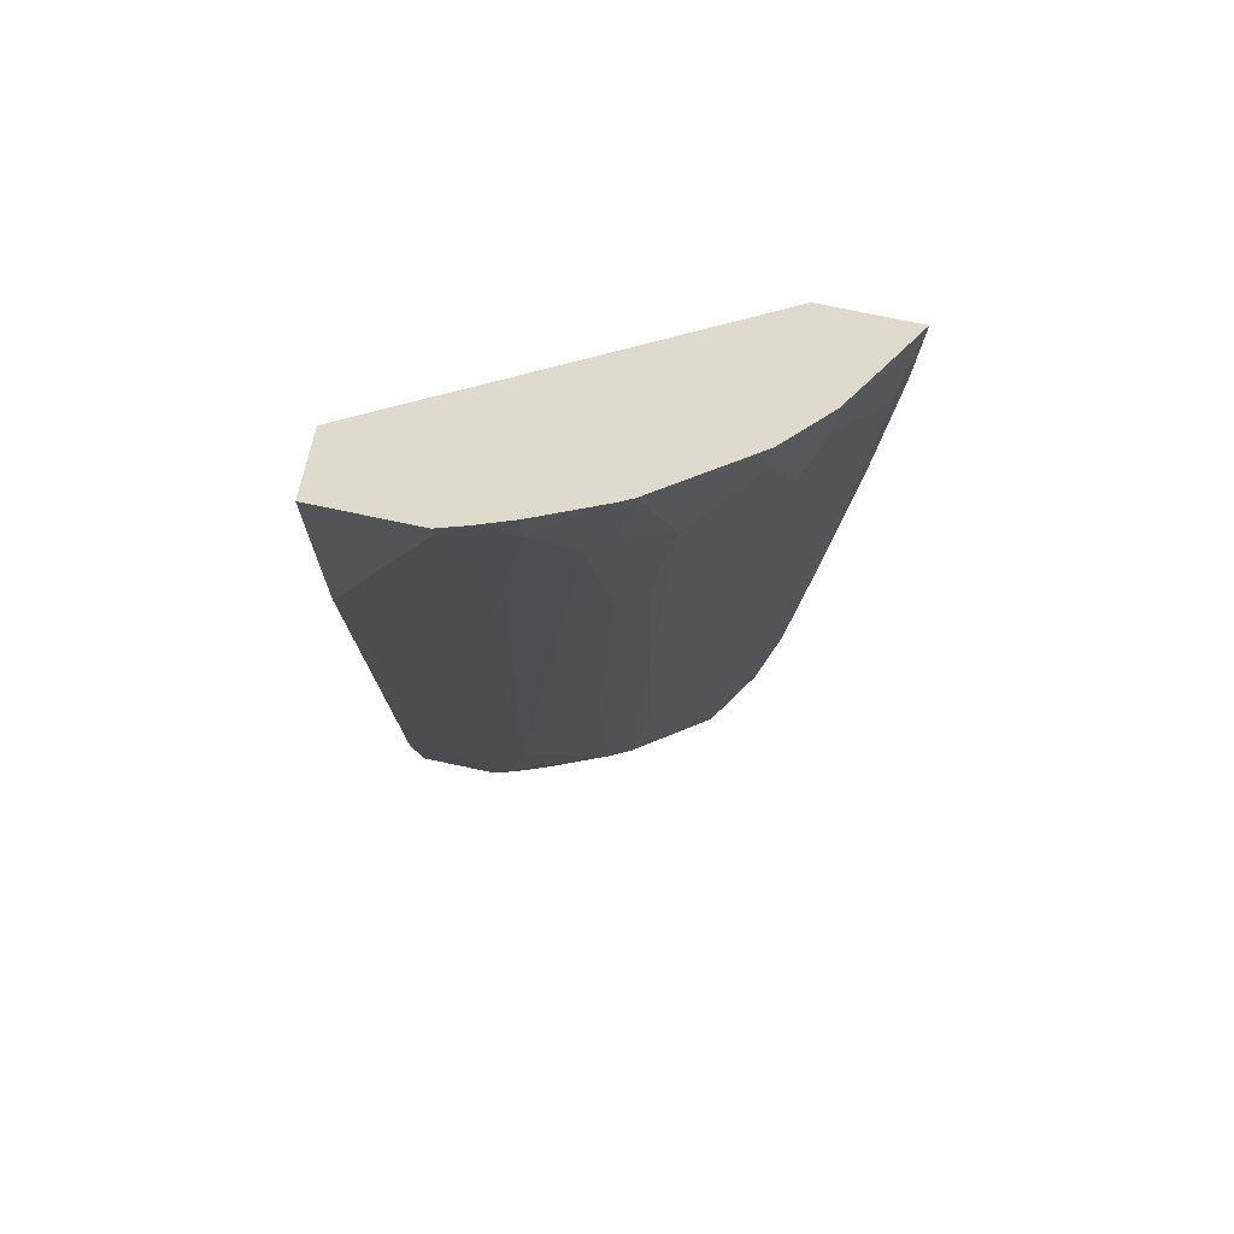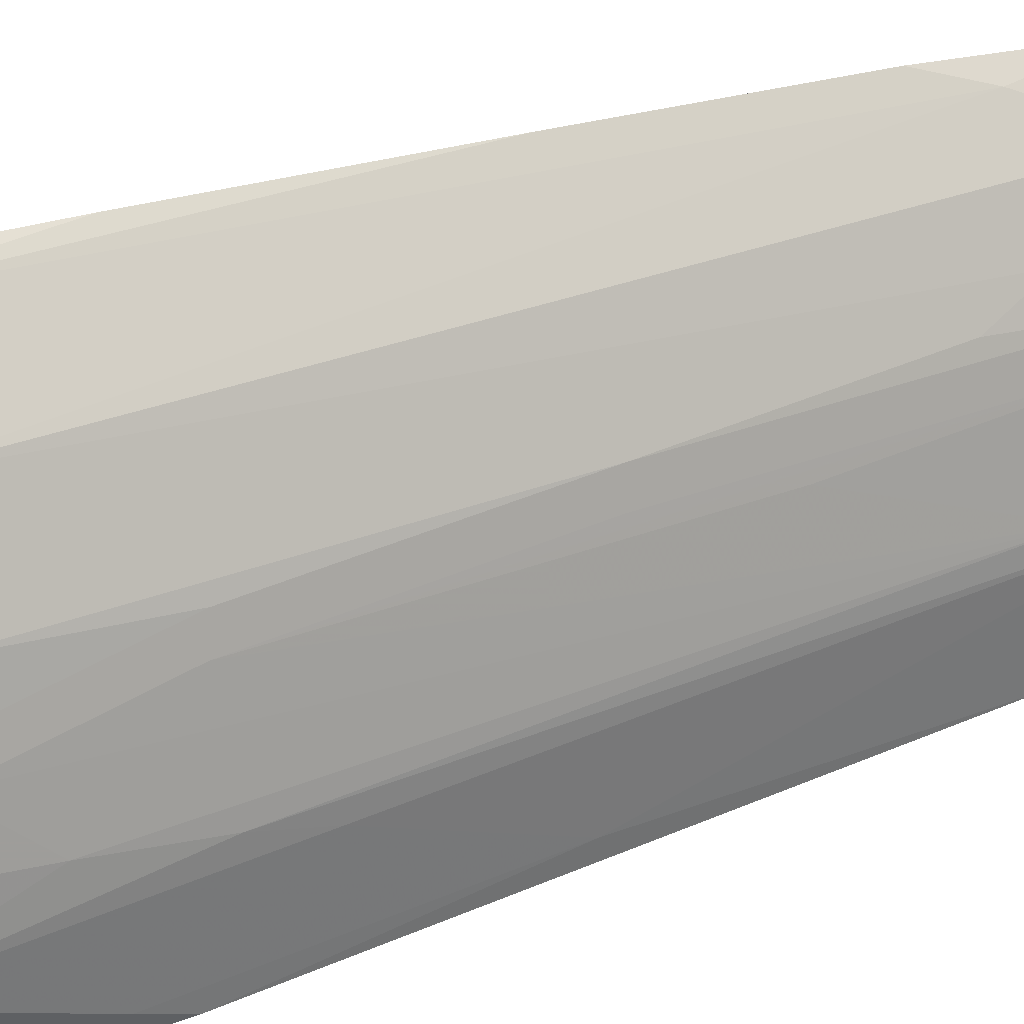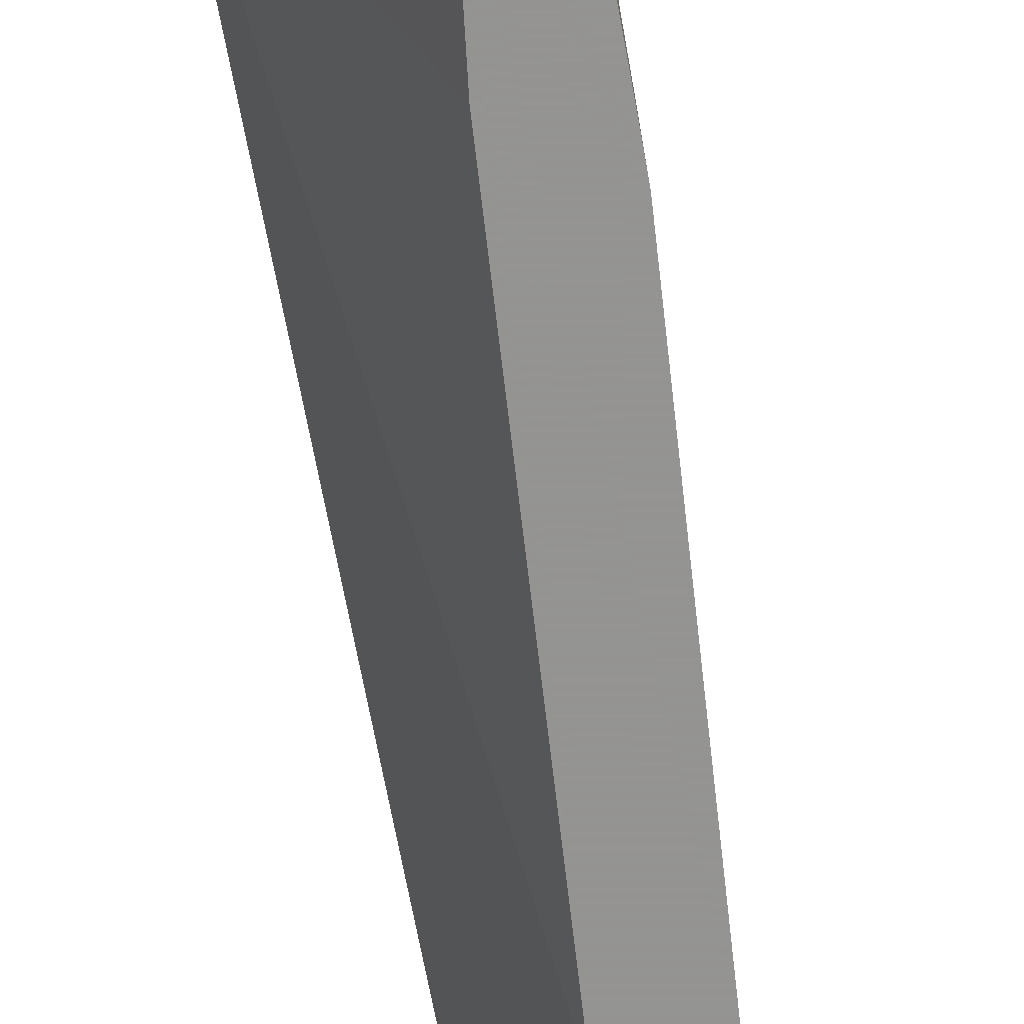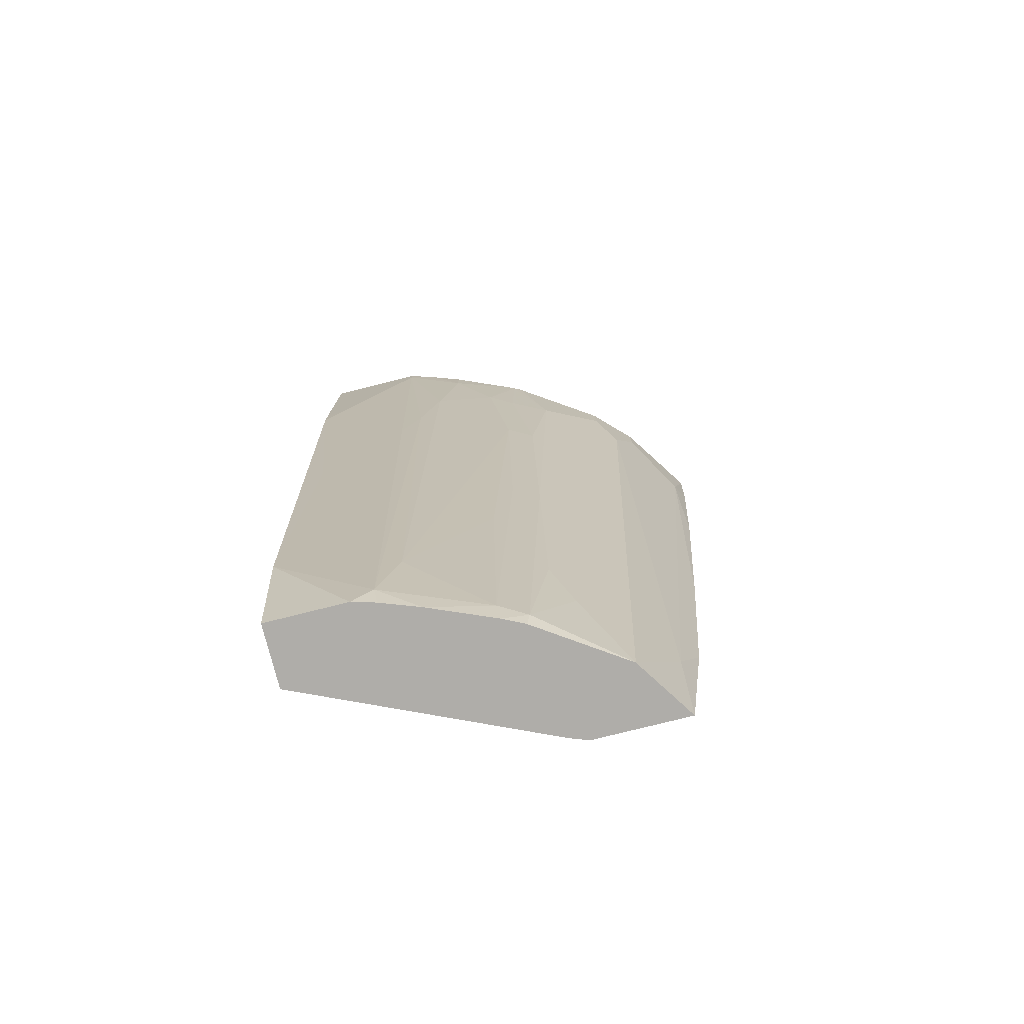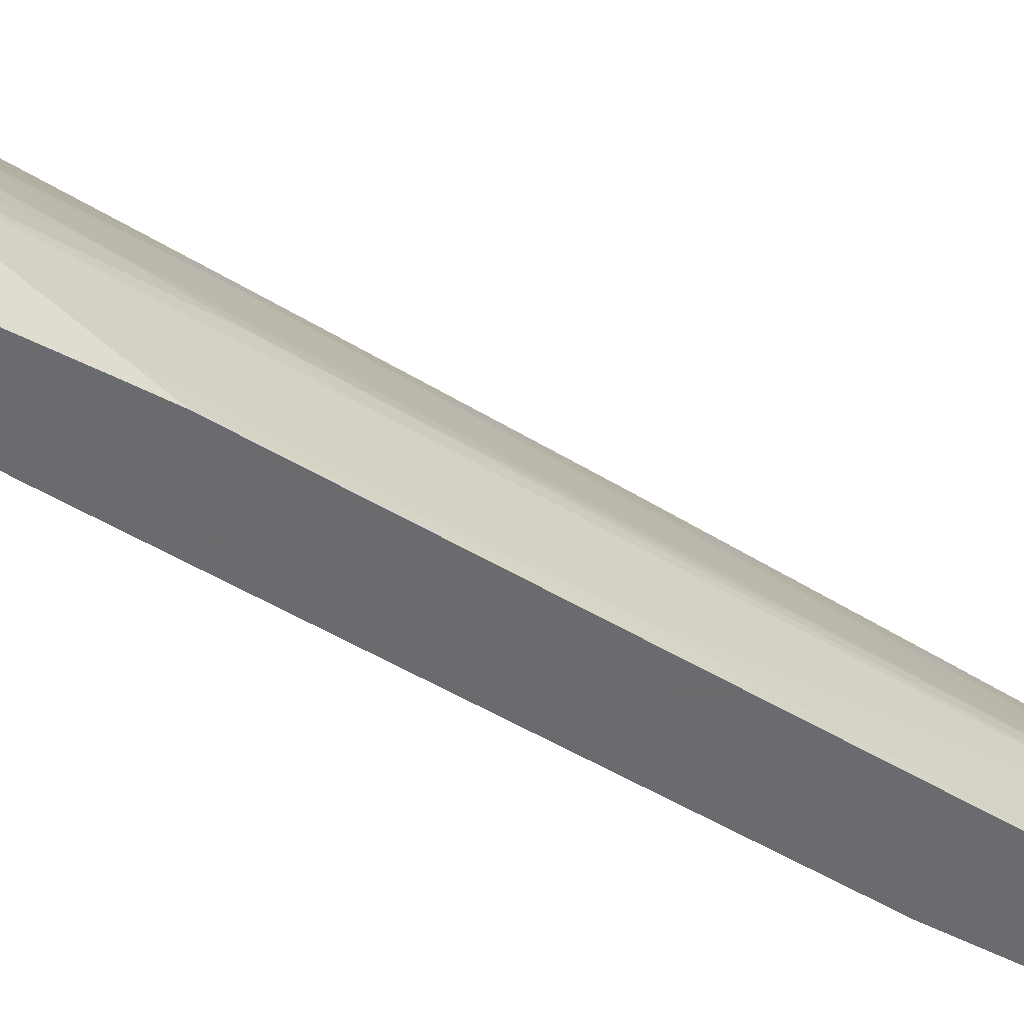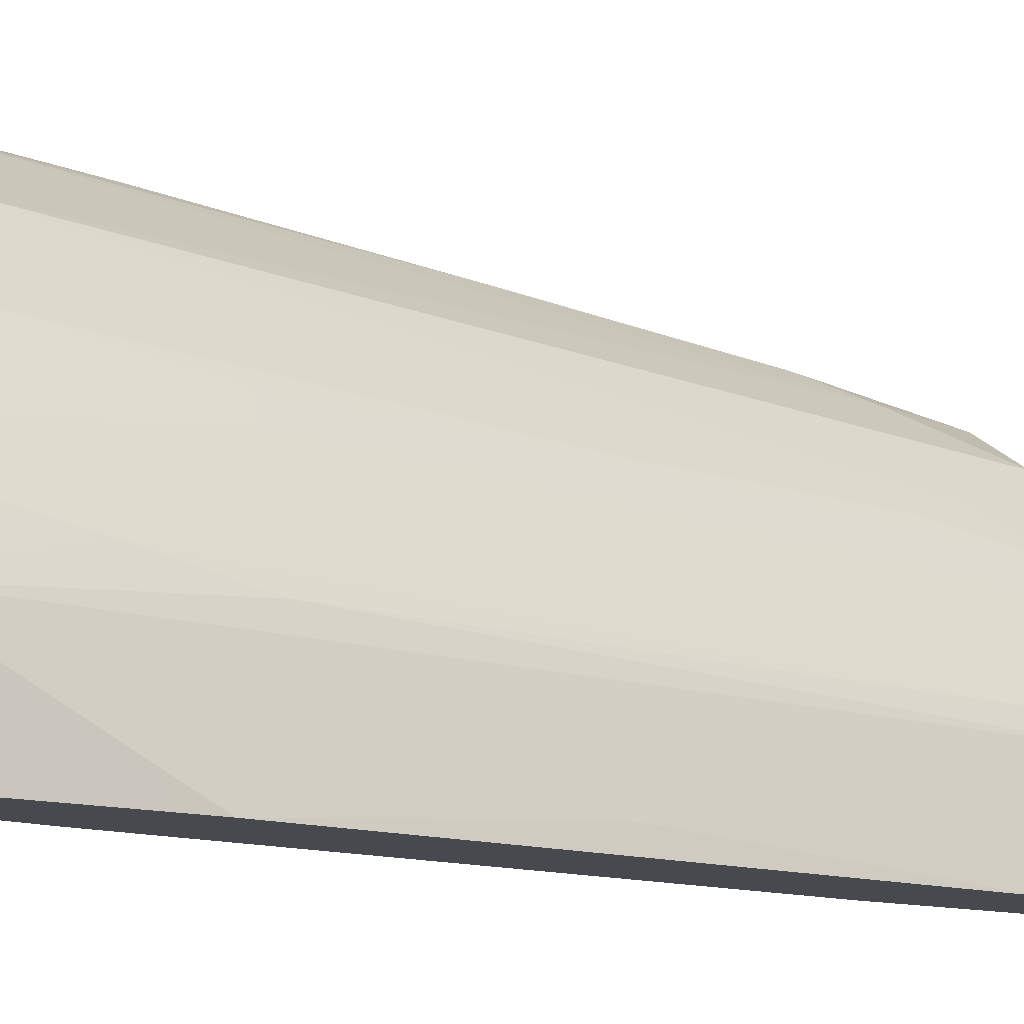
<metadata>
{"format":"obj","ext":"obj","renderer":"f3d","projection":"perspective","resolution":1024,"background":"white","views":[{"elev":71.1,"azim":-77.8,"up":"+Y"},{"elev":42.8,"azim":-112.8,"up":"+Z"},{"elev":-66.9,"azim":-169.3,"up":"+Z"},{"elev":-77.4,"azim":-75.9,"up":"+Y"},{"elev":-53.3,"azim":-118.6,"up":"+Z"},{"elev":-12.7,"azim":-123.9,"up":"+Z"}]}
</metadata>
<code>
v -0.2403 0.09025 0.4078
v -0.2403 0.09112 0.4078
v -0.2593 -0.006547 0.3954
v -0.2403 0.003481 0.4048
v -0.2593 0.09112 0.3954
v -0.2403 0.09112 0.3222
v -0.2403 -0.1626 0.3944
v -0.2892 0.09112 0.3755
v -0.2978 0.09112 0.3698
v -0.3176 0.05179 0.3564
v -0.337 -0.006547 0.337
v -0.3176 -0.1815 0.337
v -0.2787 -0.5314 0.337
v -0.2593 -0.7064 0.337
v -0.2403 -0.4153 0.3749
v -0.4083 0.09112 0.0004602
v -0.2403 0.0715 0.3173
v -0.3889 -0.05835 0.0004602
v -0.3176 0.09112 0.3564
v -0.337 0.09112 0.337
v -0.3565 0.05179 0.3176
v -0.3953 -0.006547 0.2592
v -0.3565 -0.1232 0.2981
v -0.337 -0.3564 0.2981
v -0.2981 -0.7997 0.2981
v -0.2403 -0.7997 0.336
v -0.2403 -0.6485 0.3555
v -0.4666 0.09112 0.0004602
v -0.2403 -0.3756 0.2784
v -0.35 -0.6027 0.0004602
v -0.3565 0.09112 0.3176
v -0.3698 0.09112 0.2977
v -0.3755 0.09112 0.2892
v -0.4144 0.09112 0.2308
v -0.418 0.08746 0.2236
v -0.4148 -0.006547 0.2203
v -0.3953 -0.1621 0.2398
v -0.3759 -0.4147 0.2398
v -0.3565 -0.6481 0.2398
v -0.337 -0.7064 0.2592
v -0.3565 -0.7842 0.2203
v -0.3534 -0.7997 0.2172
v -0.2403 -0.7997 0.2444
v -0.4666 -0.07779 0.0004602
v -0.4666 0.09112 0.09724
v -0.2403 -0.6082 0.2583
v -0.2467 -0.7997 0.2272
v -0.3487 -0.7997 0.0004602
v -0.418 0.09112 0.2236
v -0.4198 0.09112 0.22
v -0.4277 -7.28e-06 0.1945
v -0.4083 -0.1556 0.2139
v -0.3889 -0.4083 0.2139
v -0.3694 -0.7777 0.1945
v -0.3633 -0.7997 0.197
v -0.2403 -0.7888 0.2444
v -0.4665 -0.09715 0.0004602
v -0.4666 -0.07779 0.01948
v -0.4587 0.09112 0.1228
v -0.4666 0.07769 0.09724
v -0.4083 -0.7997 0.0004602
v -0.4472 0.09112 0.1556
v -0.4472 0.05833 0.1556
v -0.4472 -0.05835 0.1361
v -0.4083 -0.6999 0.1167
v -0.3889 -0.525 0.1945
v -0.4083 -0.7777 0.09724
v -0.3889 -0.7997 0.1361
v -0.4664 -0.1165 0.0004602
v -0.4472 -0.3694 0.01948
v -0.4472 -0.3306 0.0389
v -0.4472 -0.2917 0.05836
v -0.4472 -0.2139 0.09724
v -0.4472 -0.1556 0.1167
v -0.4083 -0.7997 0.07778
v -0.4275 -0.6803 0.0004602
v -0.4022 -0.7997 0.09979
f 37 51 52
f 35 49 50
f 35 50 51
f 35 51 36
f 30 47 48
f 36 51 37
f 34 49 35
f 38 41 39
f 37 53 38
f 38 53 54
f 38 54 41
f 39 41 40
f 41 54 55
f 30 46 47
f 41 55 42
f 37 52 53
f 29 46 30
f 25 41 42
f 28 58 60
f 43 47 56
f 23 39 24
f 24 39 40
f 24 40 25
f 25 40 41
f 25 42 55
f 25 55 68
f 25 68 77
f 25 77 75
f 25 75 61
f 25 61 48
f 25 48 47
f 25 47 43
f 25 43 26
f 28 44 58
f 28 60 45
f 44 57 58
f 67 70 76
f 46 56 47
f 60 72 73
f 60 73 74
f 60 74 64
f 60 64 63
f 61 75 76
f 64 74 65
f 65 74 67
f 67 71 70
f 67 76 75
f 67 75 77
f 67 77 68
f 67 74 73
f 67 73 72
f 67 72 71
f 22 39 23
f 59 63 62
f 45 60 59
f 59 60 63
f 69 76 70
f 50 62 63
f 50 63 51
f 51 63 64
f 51 64 65
f 51 65 52
f 52 65 66
f 52 66 54
f 52 54 53
f 54 65 67
f 54 67 68
f 54 68 55
f 54 66 65
f 57 69 58
f 58 69 70
f 58 70 71
f 58 72 60
f 22 38 39
f 58 71 72
f 22 36 37
f 2 62 50
f 2 50 49
f 2 49 34
f 2 34 33
f 2 33 32
f 2 32 31
f 2 31 20
f 2 20 19
f 2 19 9
f 2 9 8
f 2 8 5
f 3 7 4
f 3 5 8
f 3 8 9
f 3 9 10
f 2 59 62
f 3 10 11
f 2 45 59
f 2 16 28
f 22 37 38
f 1 2 5
f 1 3 4
f 1 4 7
f 1 7 15
f 1 15 27
f 1 27 26
f 1 26 43
f 1 43 56
f 1 56 46
f 1 46 29
f 1 29 17
f 1 17 6
f 1 6 2
f 2 6 16
f 2 28 45
f 3 11 12
f 1 5 3
f 3 13 14
f 16 30 48
f 16 48 61
f 16 61 76
f 16 76 69
f 16 69 57
f 16 57 44
f 16 44 28
f 17 29 30
f 17 30 18
f 21 31 32
f 21 32 22
f 22 32 33
f 22 33 34
f 22 35 36
f 3 12 13
f 16 18 30
f 14 27 15
f 22 34 35
f 14 25 26
f 14 26 27
f 3 15 7
f 6 17 18
f 6 18 16
f 9 19 10
f 10 19 20
f 10 20 11
f 11 20 31
f 3 14 15
f 11 21 22
f 11 22 23
f 11 23 24
f 11 24 25
f 11 25 12
f 12 25 13
f 11 31 21
f 13 25 14

</code>
